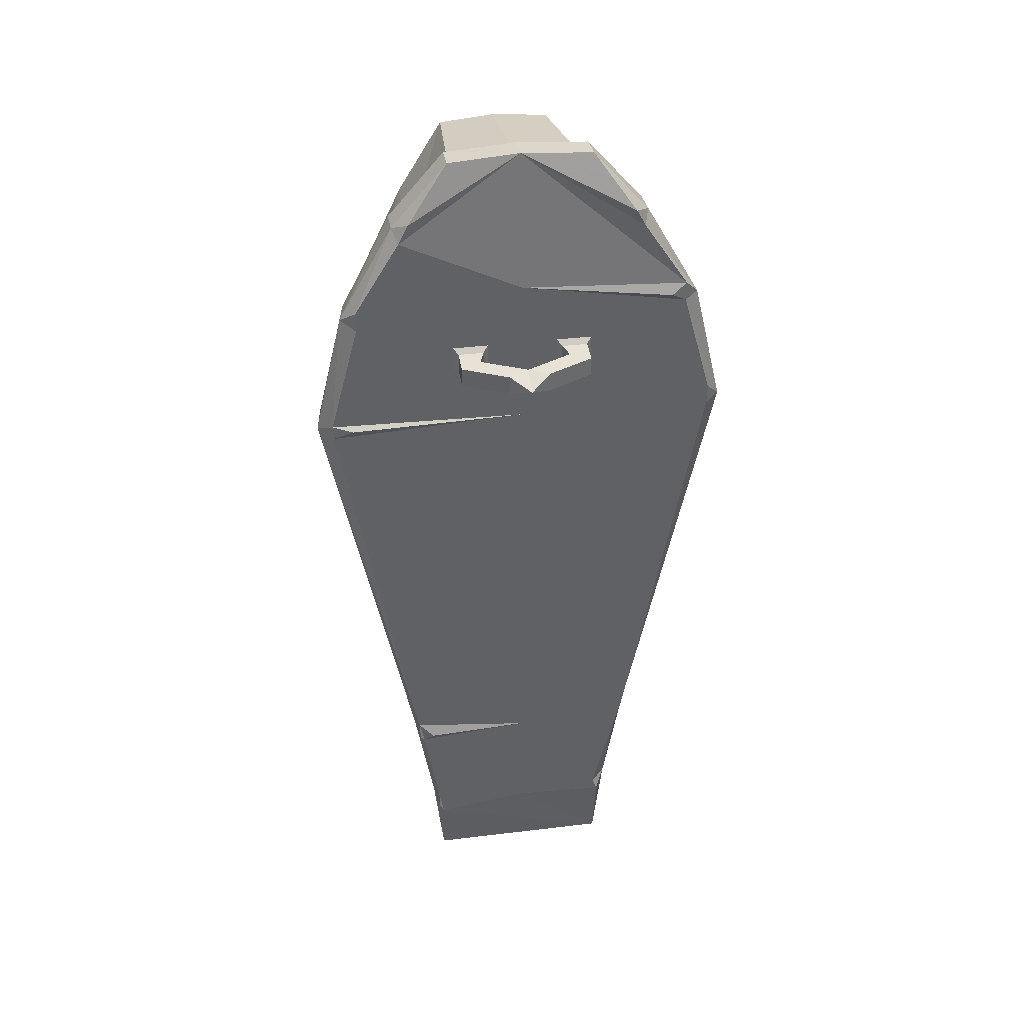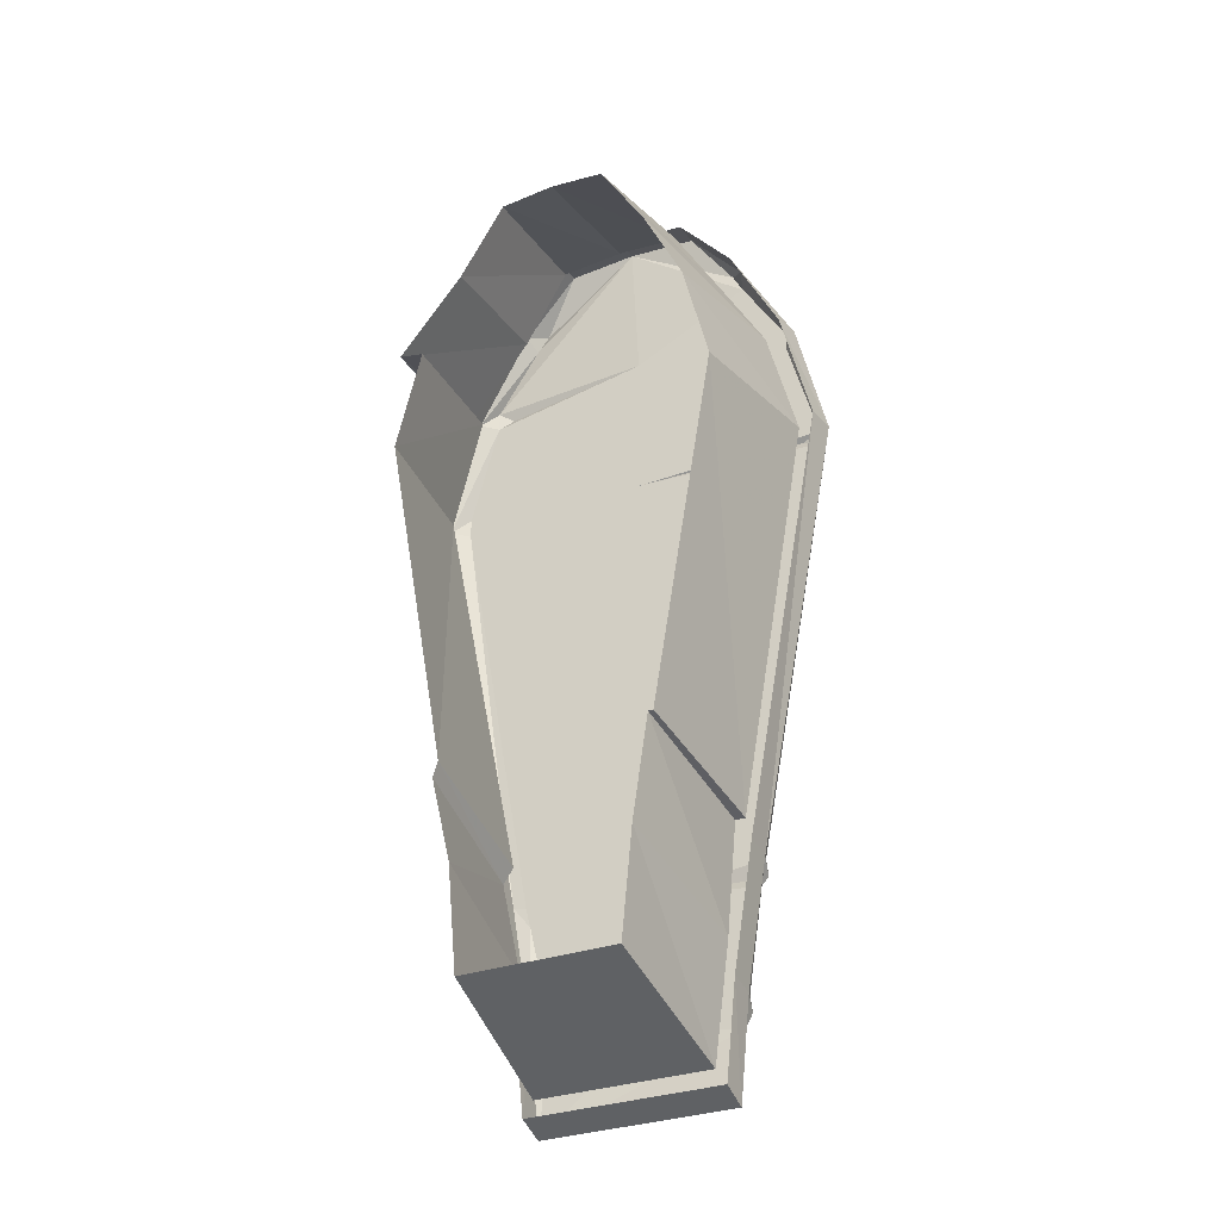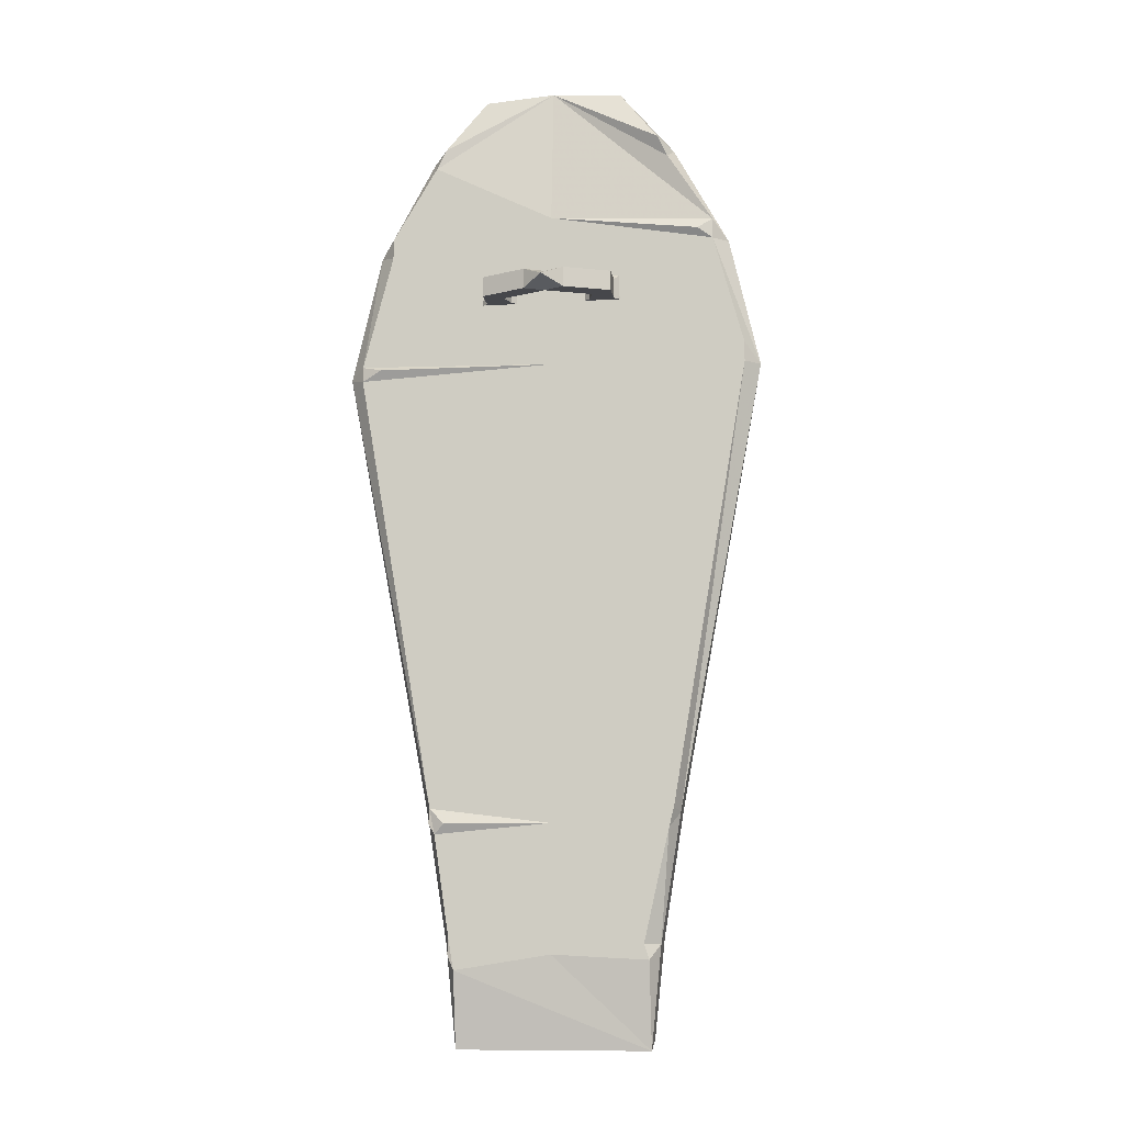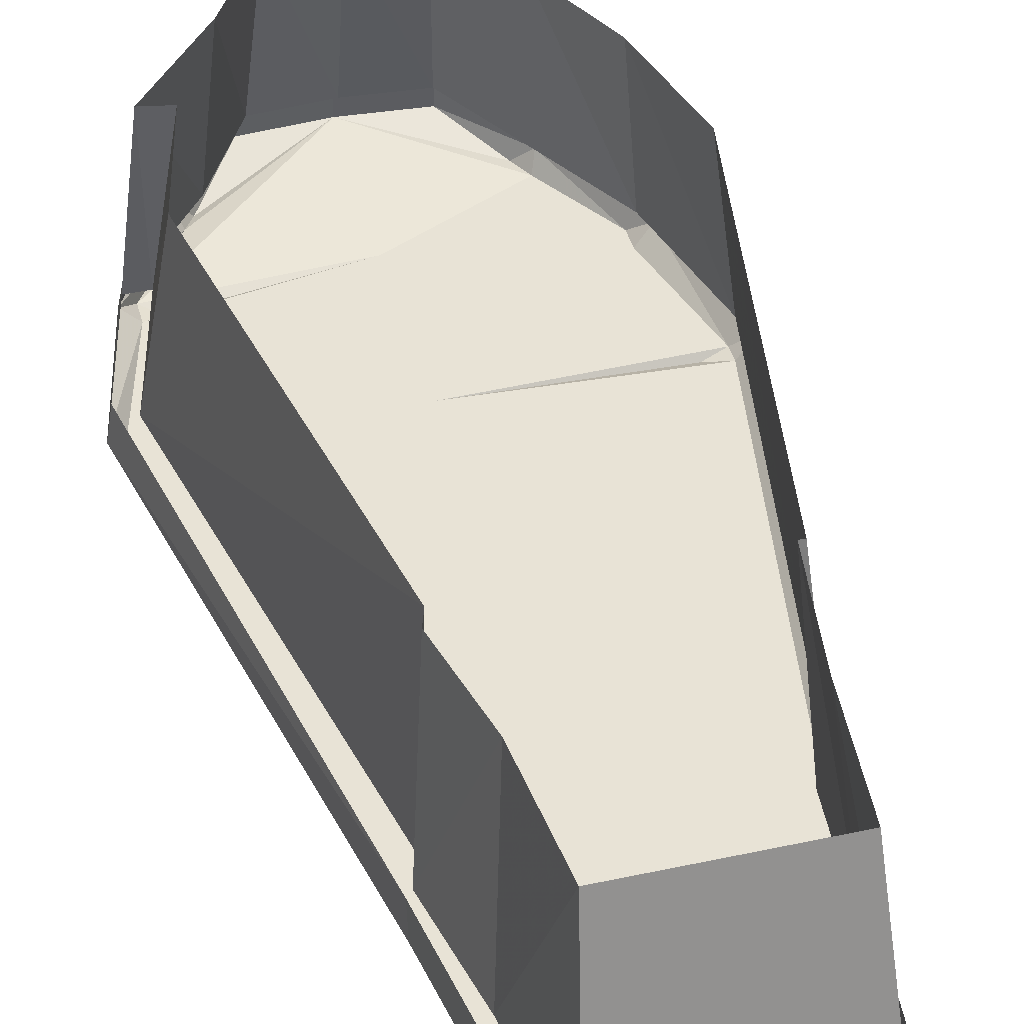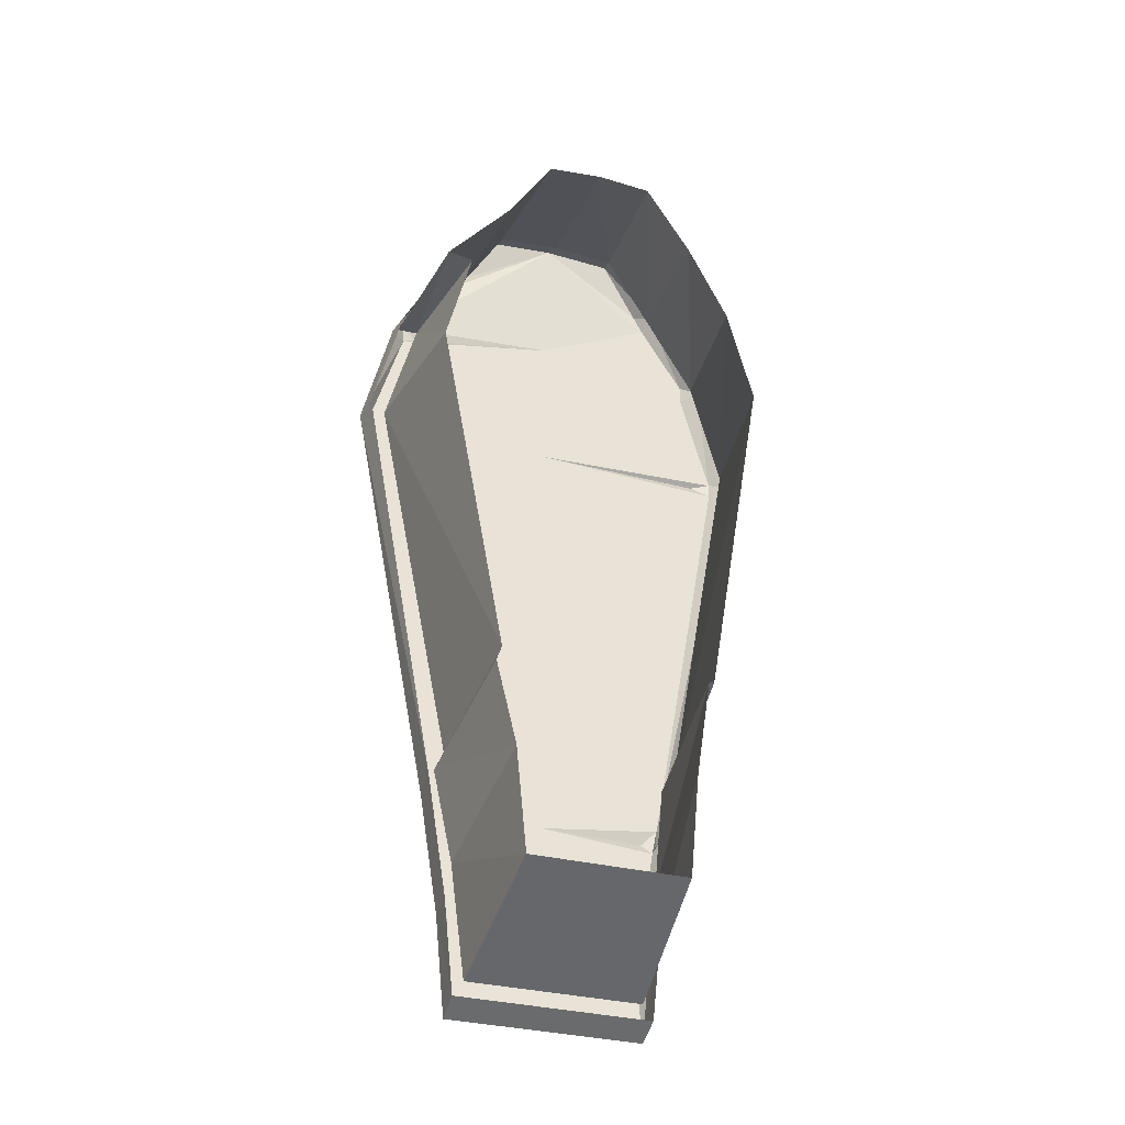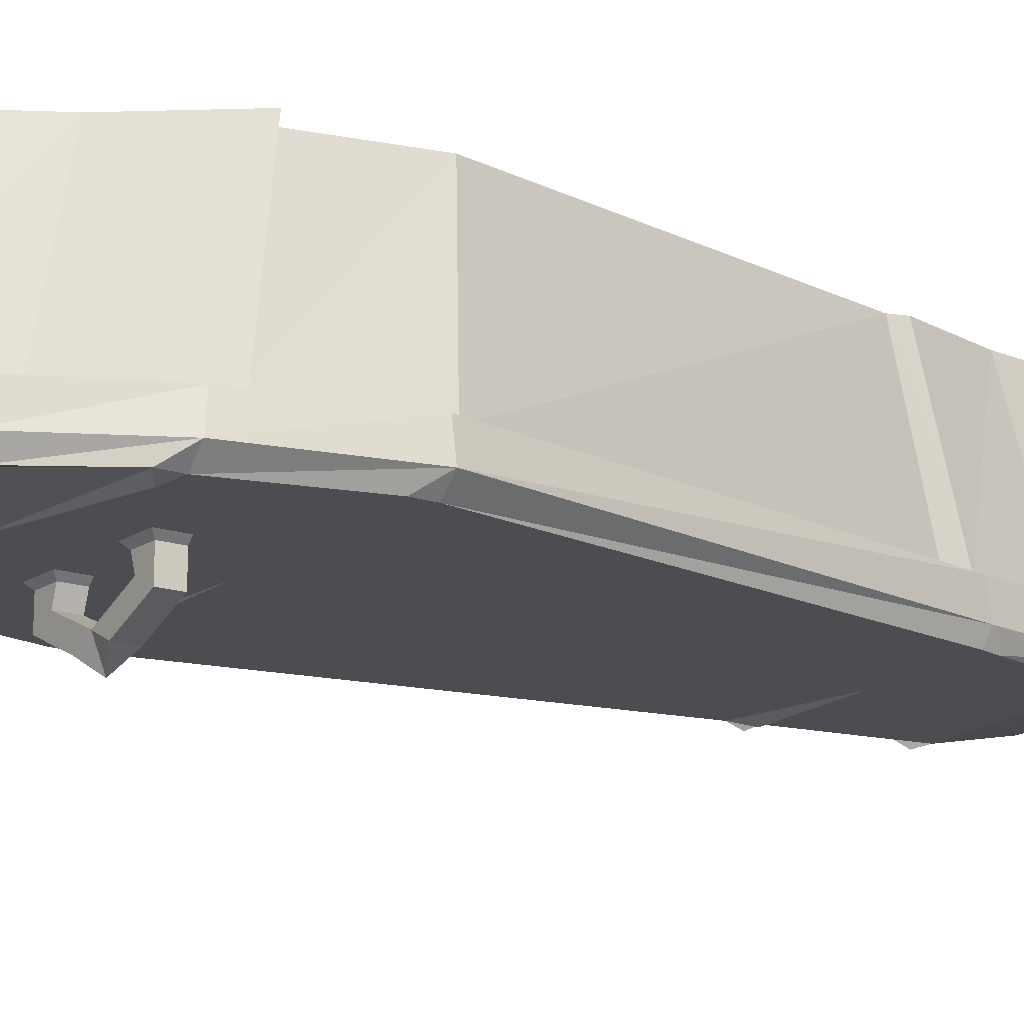
<metadata>
{"format":"obj","ext":"obj","renderer":"f3d","projection":"perspective","resolution":1024,"background":"white","views":[{"elev":40.1,"azim":-8.5,"up":"+Z"},{"elev":-32.6,"azim":-154.3,"up":"+Z"},{"elev":-10.7,"azim":9.0,"up":"+Z"},{"elev":41.8,"azim":165.3,"up":"+Y"},{"elev":-35.3,"azim":162.4,"up":"+Z"},{"elev":-15.7,"azim":54.3,"up":"+Y"}]}
</metadata>
<code>
v -0.1641 -0.2969 -0.6094
v -0.1484 -0.2969 -0.7656
v -0.1484 -0.3203 -0.6484
v -0.1562 -0.3281 -0.625
v -0.1562 -0.3203 -0.6016
v -0.1953 -0.2969 -0.4141
v -0.1953 -0.25 -0.4062
v -0.1641 -0.25 -0.6016
v -0.1484 -0.25 -0.75
v 0.1484 -0.2969 -0.7656
v 0 -0.3203 -0.625
v -0.1875 -0.3281 -0.4297
v -0.1875 -0.3203 -0.4062
v -0.3281 -0.2969 0.2812
v -0.3203 -0.25 0.2812
v -0.1797 -0.3203 -0.4453
v 0 -0.3203 -0.4297
v -0.1641 -0.3281 -0.4297
v -0.3047 -0.3203 0.2734
v -0.3047 -0.3203 0.2969
v 0 -0.3203 0.2891
v -0.2734 -0.3281 0.2891
v -0.2578 -0.3203 0.4766
v -0.2812 -0.2969 0.4844
v -0.2734 -0.25 0.4766
v 0.3047 -0.3203 0.2812
v 0.3047 -0.3203 0.3125
v 0 -0.3203 0.5312
v -0.2578 -0.3203 0.5078
v -0.1953 -0.2969 0.6406
v -0.1953 -0.25 0.6328
v 0 -0.2969 0.75
v -0.1719 -0.3203 0.6562
v -0.1875 -0.3203 0.625
v 0.2578 -0.3203 0.5156
v 0.1875 -0.3203 0.625
v 0.1719 -0.3281 0.6562
v 0.1094 -0.2969 0.7422
v 0.1094 -0.25 0.7344
v 0 -0.25 0.7422
v -0.1094 -0.2969 0.7422
v 0.1484 -0.3203 -0.6328
v 0.1641 -0.2969 -0.6094
v 0.1406 -0.3203 -0.6094
v 0.1797 -0.3203 -0.4375
v 0.1875 -0.3203 -0.4062
v 0.1953 -0.2969 -0.4141
v 0.3281 -0.2969 0.2812
v 0.2578 -0.3203 0.4844
v 0.2344 -0.3281 0.5
v 0.2812 -0.2969 0.4844
v 0.1953 -0.2969 0.6406
v 0.1953 -0.25 0.6328
v 0.1953 -0.25 -0.4062
v 0.3203 -0.25 0.2812
v 0.1484 -0.25 -0.75
v 0.1641 -0.25 -0.6016
v -0.1094 -0.25 0.7344
v 0.2734 -0.25 0.4766
v -0.1328 -0.25 -0.7266
v -0.1562 -0.25 -0.5469
v -0.1328 0 -0.4844
v -0.1172 0 -0.6484
v 0.1328 -0.25 -0.7266
v 0.1172 0 -0.6484
v 0.1562 -0.25 -0.5469
v 0.1328 0 -0.4844
v 0.1875 -0.25 -0.3984
v 0.1641 0 -0.3516
v 0.1562 0 -0.3281
v 0.1719 -0.25 -0.375
v 0.2969 -0.25 0.2578
v 0.2578 0 0.2344
v 0.25 -0.25 0.4453
v 0.2188 0 0.3984
v 0.2578 0 0.4062
v 0.2812 -0.25 0.4453
v 0.1719 -0.25 0.5859
v 0.1562 0 0.5312
v 0.1016 -0.25 0.7109
v 0.08594 0 0.6484
v 0 -0.25 0.7188
v 0 0 0.6562
v -0.1016 -0.25 0.7109
v -0.08594 0 0.6484
v -0.1719 -0.25 0.5859
v -0.1562 0 0.5312
v -0.25 -0.25 0.4453
v -0.2188 0 0.3984
v -0.2969 -0.25 0.2578
v -0.2578 0 0.2344
v -0.1875 -0.25 -0.375
v -0.1641 0 -0.3281
v -0.1562 0 -0.3281
v -0.1719 -0.25 -0.375
v 0.1094 -0.3203 0.4297
v 0.05469 -0.3203 0.4297
v 0.0625 -0.3281 0.4219
v 0.1016 -0.3281 0.4219
v 0.1094 -0.3203 0.3906
v 0.1016 -0.3281 0.3906
v 0.05469 -0.3203 0.3906
v 0.0625 -0.3281 0.3906
v 0.07031 -0.3516 0.3906
v 0.07031 -0.3516 0.4219
v 0.1016 -0.3672 0.4219
v 0.1016 -0.3672 0.3906
v 0.03125 -0.3984 0.3906
v 0 -0.3828 0.3906
v 0 -0.3828 0.4219
v 0.03125 -0.3984 0.4219
v 0 -0.4219 0.4062
v -0.03125 -0.3984 0.3906
v -0.1016 -0.3672 0.3906
v -0.07031 -0.3516 0.3906
v -0.07031 -0.3516 0.4219
v -0.03125 -0.3984 0.4219
v -0.1016 -0.3281 0.4219
v -0.0625 -0.3281 0.4219
v -0.05469 -0.3203 0.4297
v -0.1094 -0.3203 0.4297
v -0.1016 -0.3281 0.3906
v -0.1016 -0.3672 0.4219
v -0.0625 -0.3281 0.3906
v -0.05469 -0.3203 0.3906
v -0.1094 -0.3203 0.3906
f 1 2 3
f 1 5 6
f 2 10 3
f 3 10 11
f 3 11 5
f 6 13 14
f 16 6 5
f 16 5 11
f 16 11 17
f 16 18 13
f 19 14 13
f 19 13 21
f 19 22 20
f 20 22 21
f 20 21 23
f 20 23 24
f 20 24 14
f 13 17 21
f 21 17 26
f 21 26 27
f 21 27 28
f 21 28 23
f 23 28 29
f 24 29 30
f 32 33 34
f 32 34 28
f 32 28 35
f 32 35 36
f 32 36 37
f 32 37 38
f 32 41 33
f 33 41 30
f 34 30 29
f 34 29 28
f 42 10 43
f 42 11 10
f 45 46 17
f 45 17 44
f 45 44 43
f 45 43 47
f 46 47 26
f 46 26 17
f 17 11 44
f 27 48 49
f 27 49 28
f 28 50 35
f 35 50 49
f 35 51 36
f 36 51 52
f 37 52 38
f 26 47 48
f 48 51 49
f 60 61 62
f 60 62 63
f 60 63 64
f 64 63 65
f 64 65 66
f 66 65 67
f 66 67 68
f 68 67 69
f 71 70 72
f 72 70 73
f 72 73 74
f 74 73 75
f 77 76 78
f 78 76 79
f 78 79 80
f 80 79 81
f 80 81 82
f 82 81 83
f 82 83 84
f 84 83 85
f 84 85 86
f 86 85 87
f 86 87 88
f 88 87 89
f 88 89 90
f 90 89 91
f 90 91 92
f 92 91 93
f 95 94 61
f 61 94 62
f 17 13 18
f 1 3 4
f 1 4 5
f 3 5 4
f 6 12 13
f 16 12 6
f 16 13 12
f 19 20 14
f 23 29 24
f 33 30 34
f 42 43 44
f 45 47 46
f 27 26 48
f 35 49 51
f 36 52 37
f 1 6 7
f 1 7 8
f 1 8 2
f 2 8 9
f 2 9 10
f 6 14 15
f 6 15 7
f 16 17 18
f 19 21 22
f 14 24 25
f 14 25 15
f 24 30 31
f 24 31 25
f 32 38 39
f 32 39 40
f 32 40 41
f 42 44 11
f 28 49 50
f 38 52 53
f 38 53 39
f 48 47 54
f 48 54 55
f 48 55 51
f 10 9 56
f 10 56 43
f 43 56 57
f 43 57 47
f 47 57 54
f 30 41 58
f 30 58 31
f 41 40 58
f 51 55 59
f 51 59 52
f 52 59 53
f 68 69 70
f 68 70 71
f 74 75 76
f 74 76 77
f 92 93 94
f 92 94 95
f 96 97 98
f 96 98 99
f 96 99 100
f 100 99 101
f 100 101 102
f 102 101 103
f 102 103 97
f 97 103 98
f 98 103 104
f 98 104 105
f 98 105 99
f 99 105 106
f 99 106 101
f 101 106 107
f 101 107 103
f 103 107 104
f 104 107 108
f 104 108 109
f 104 109 105
f 105 109 110
f 105 110 106
f 106 110 111
f 106 111 107
f 107 111 108
f 108 111 112
f 108 112 109
f 109 112 113
f 109 113 114
f 109 114 115
f 109 115 110
f 110 115 116
f 110 116 117
f 110 117 112
f 110 112 111
f 118 119 120
f 118 120 121
f 118 121 122
f 118 122 114
f 118 114 123
f 118 123 119
f 119 123 116
f 119 116 124
f 119 124 125
f 119 125 120
f 122 121 126
f 122 126 124
f 122 124 115
f 122 115 114
f 124 126 125
f 124 116 115
f 116 123 117
f 117 123 113
f 117 113 112
f 123 114 113

</code>
